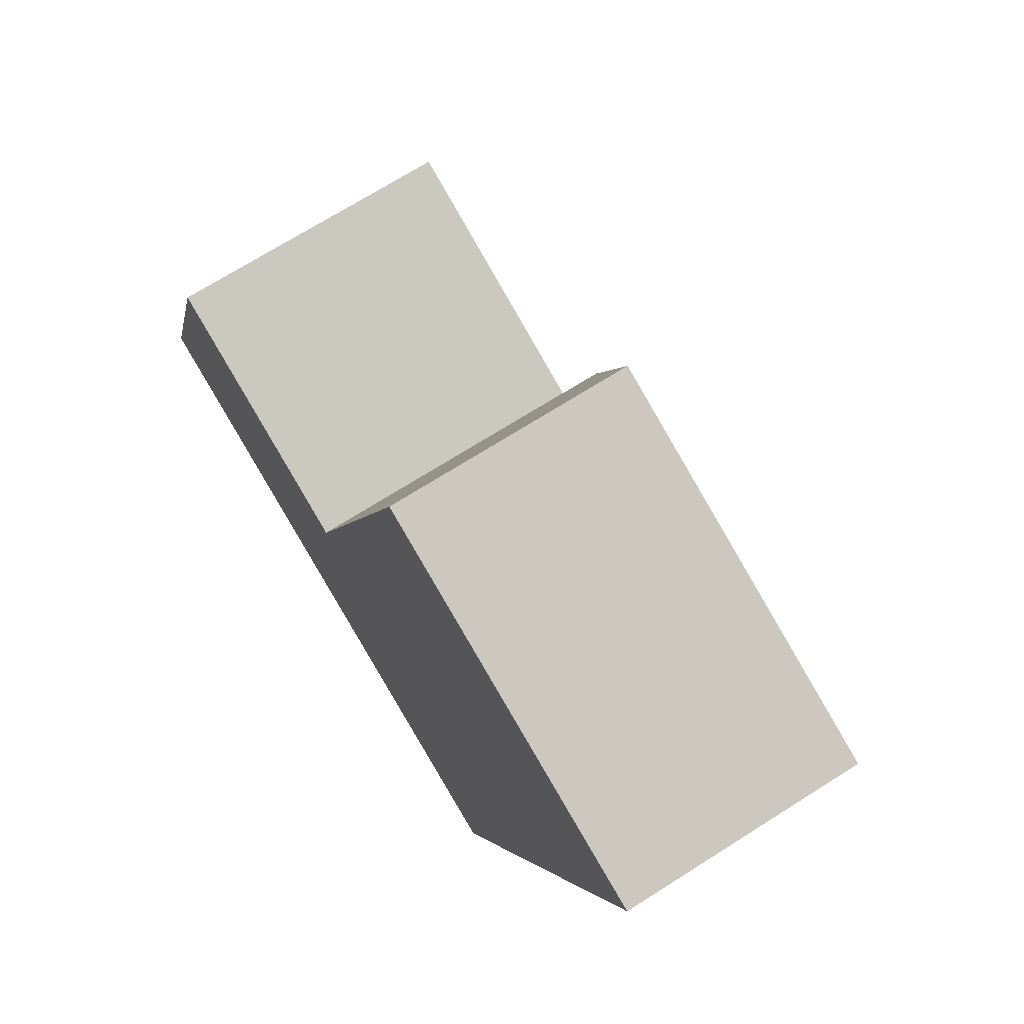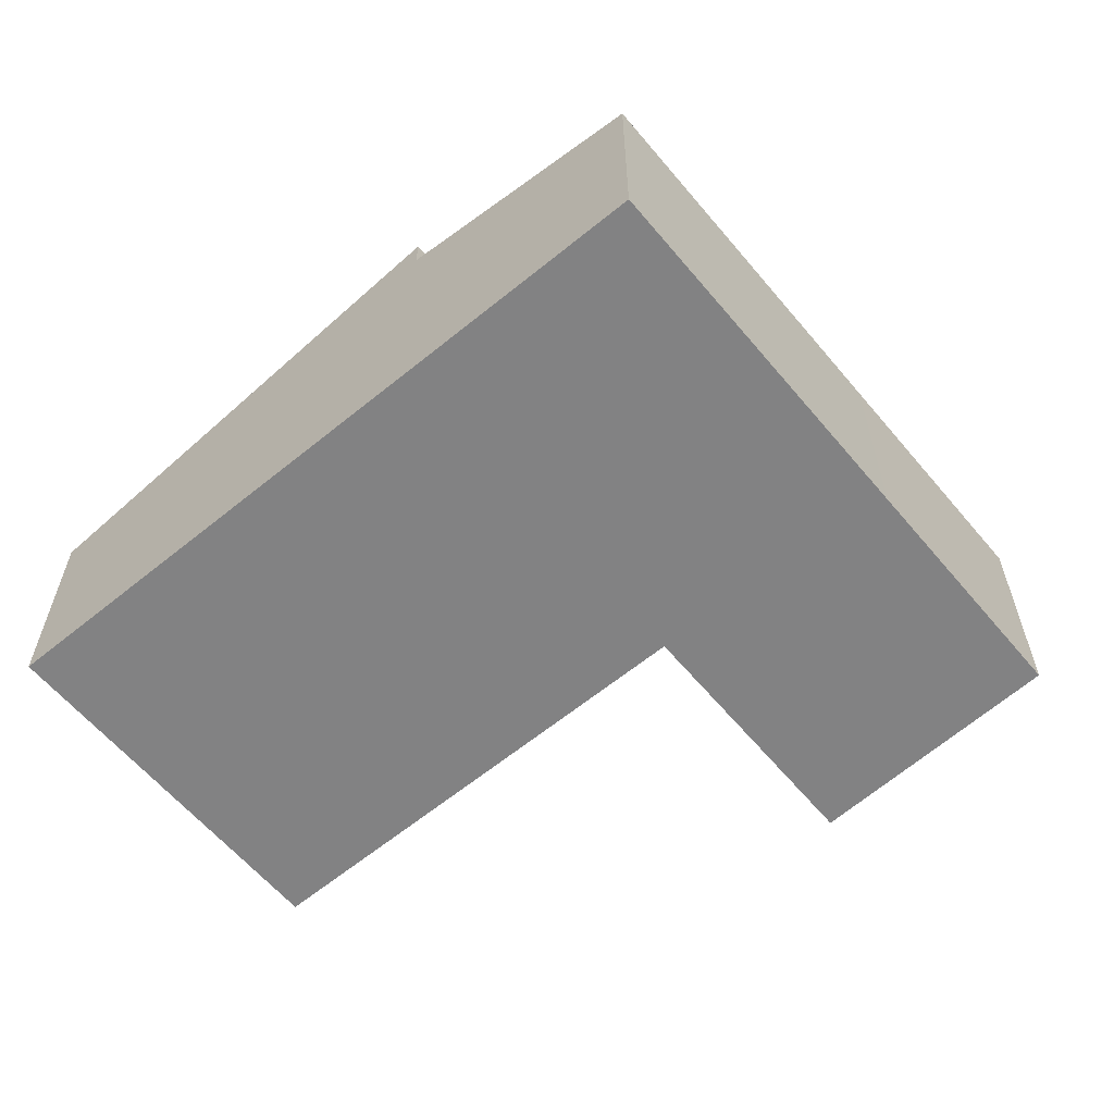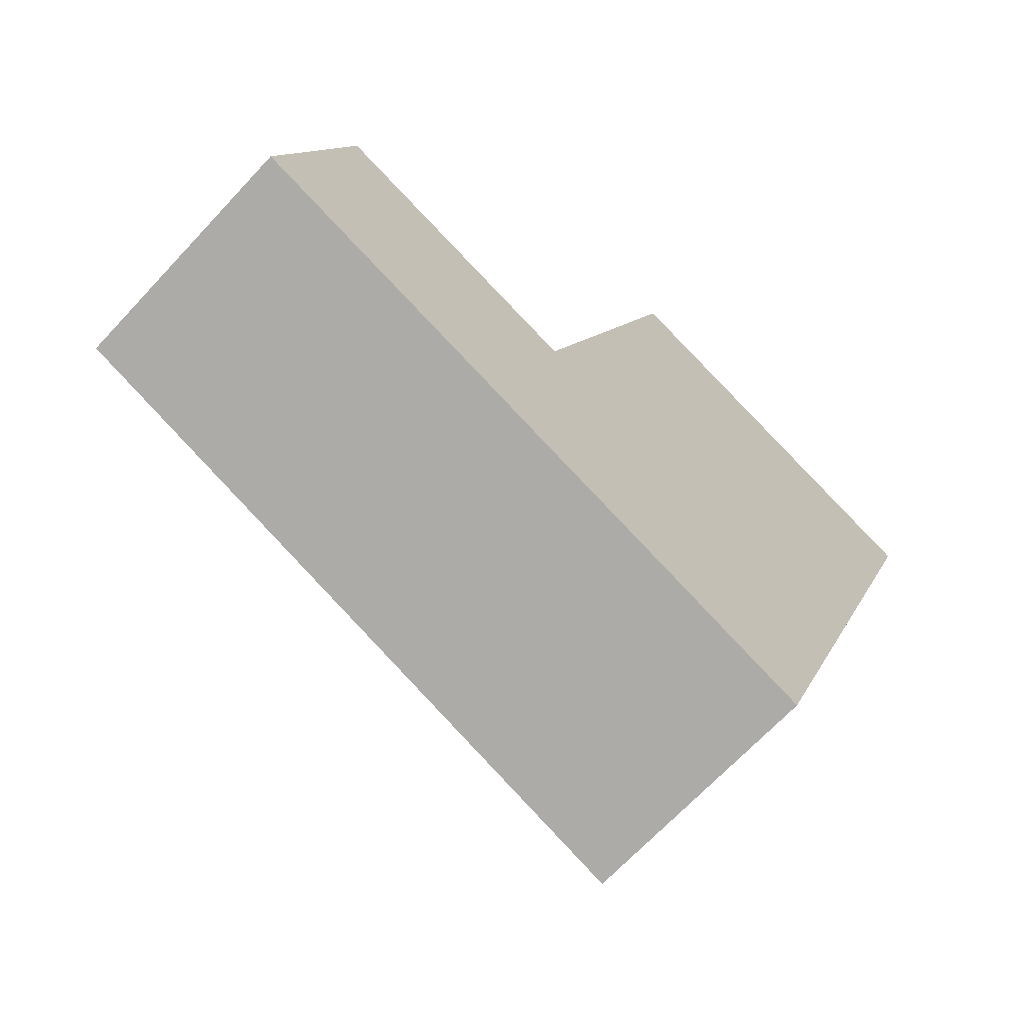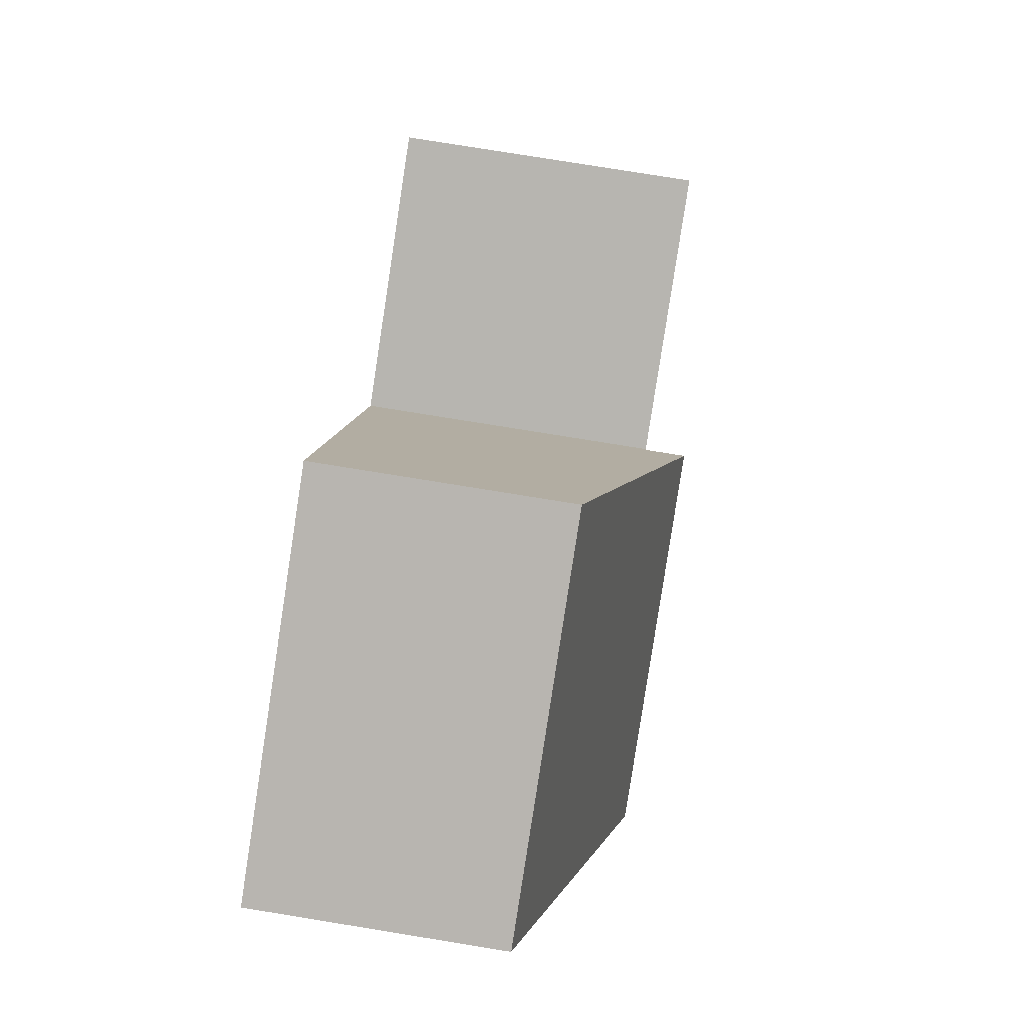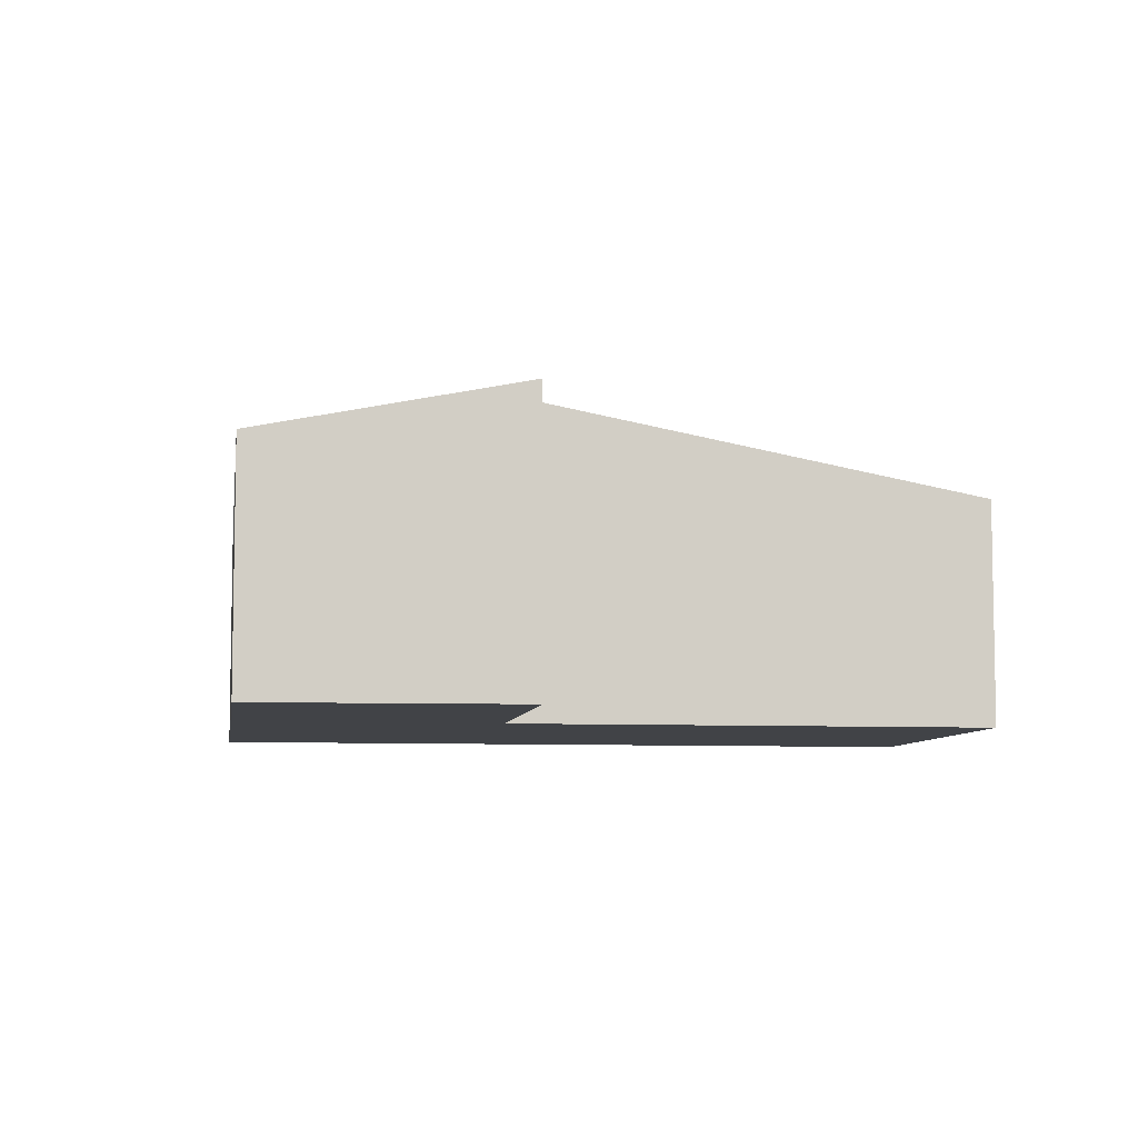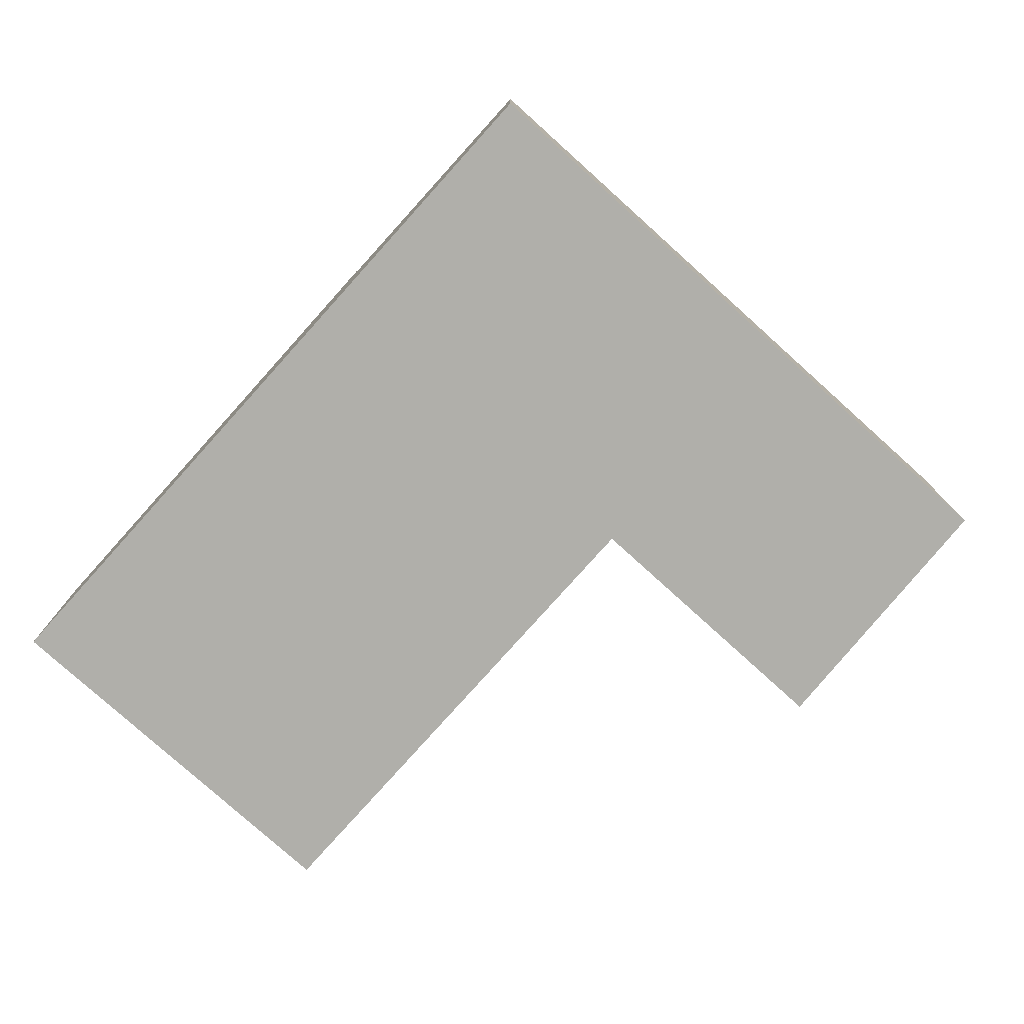
<metadata>
{"format":"obj","ext":"obj","renderer":"f3d","projection":"perspective","resolution":1024,"background":"white","views":[{"elev":70.4,"azim":57.6,"up":"+Z"},{"elev":-60.8,"azim":149.6,"up":"+Y"},{"elev":-67.5,"azim":-42.9,"up":"+Z"},{"elev":78.5,"azim":99.2,"up":"+Z"},{"elev":-7.2,"azim":-78.4,"up":"+Y"},{"elev":-78.0,"azim":157.8,"up":"+Y"}]}
</metadata>
<code>
v  9.443 4.389 0.482
v  6.787 3.131 8.469
v  11.69 3.131 6.702
v  4.583 4.389 2.235
v  4.583 -1.369e-16 2.235
v  6.787 -5.186e-16 8.469
v  11.69 -4.104e-16 6.702
v  9.443 -2.951e-17 0.482
v  1.061 3.859 3.421
v  3.244 3.185 -1.17
v  0 3.185 1.95e-16
v  8.201 3.185 -2.959
v  4.453 3.856 2.182
v  4.551 3.856 2.146
v  4.583 3.874 2.235
v  9.443 3.874 0.482
v  4.551 -1.314e-16 2.146
v  4.453 -1.336e-16 2.182
v  1.061 -2.095e-16 3.421
v  0 0 0
v  8.201 1.812e-16 -2.959
v  3.244 7.164e-17 -1.17
g defaultobject
f 1 2 3
f 2 1 4
f 5 2 4
f 2 5 6
f 6 3 2
f 3 6 7
f 3 8 1
f 8 3 7
f 8 4 1
f 4 8 5
f 5 7 6
f 7 5 8
f 9 10 11
f 10 9 12
f 12 9 13
f 12 13 14
f 12 14 15
f 12 15 16
f 13 17 14
f 17 13 9
f 17 9 18
f 18 9 19
f 5 16 15
f 16 5 8
f 14 5 15
f 5 14 17
f 11 19 9
f 19 11 20
f 8 12 16
f 12 8 21
f 21 10 12
f 10 21 22
f 10 22 11
f 11 22 20
f 5 21 8
f 21 5 17
f 21 17 22
f 22 17 18
f 22 18 19
f 22 19 20

</code>
